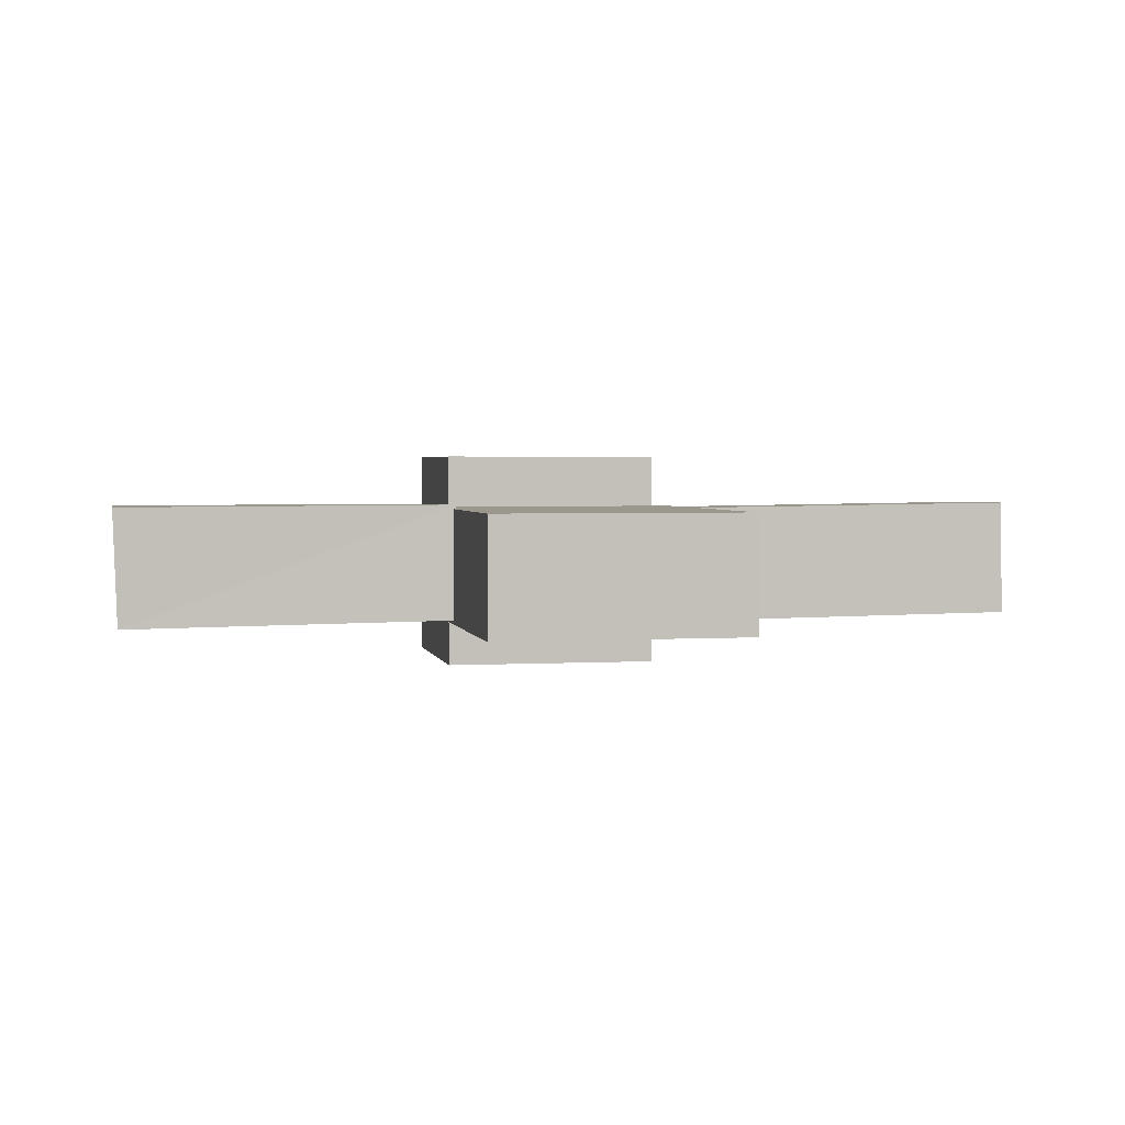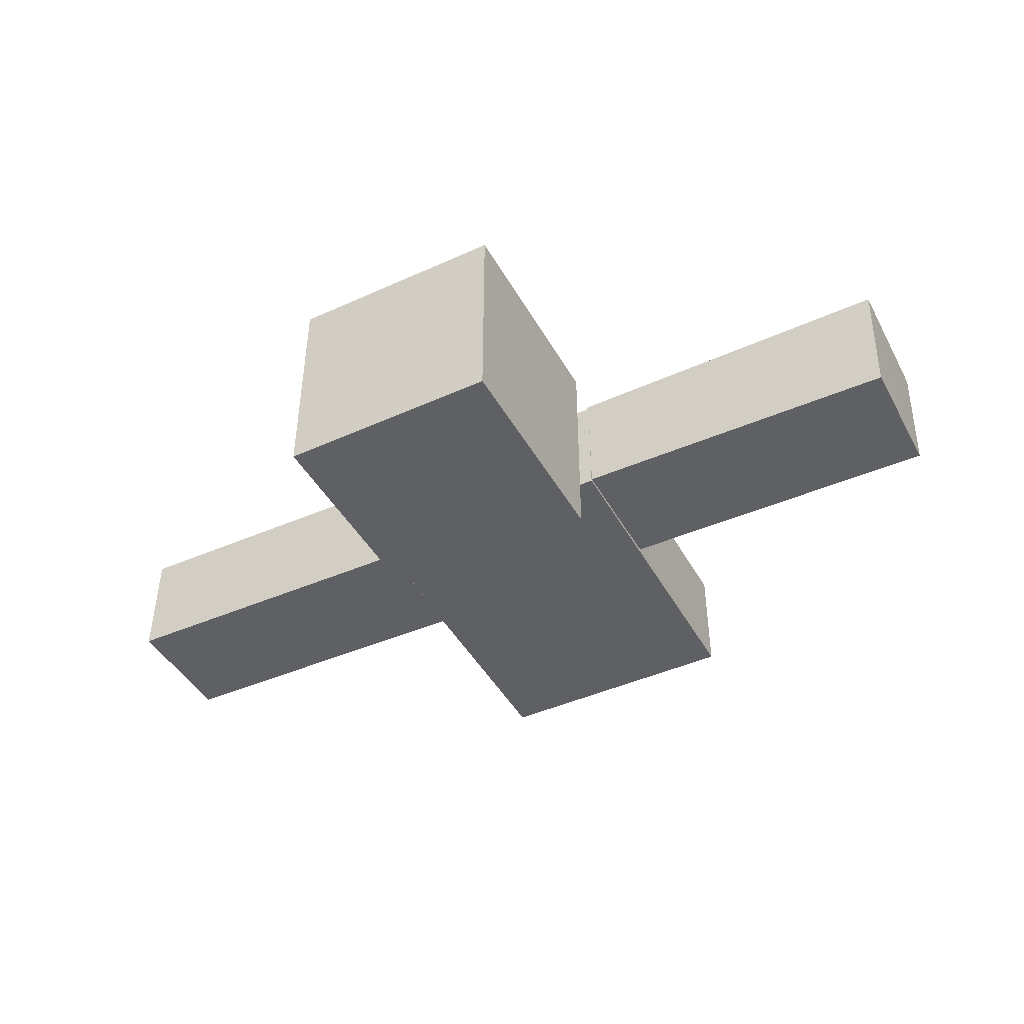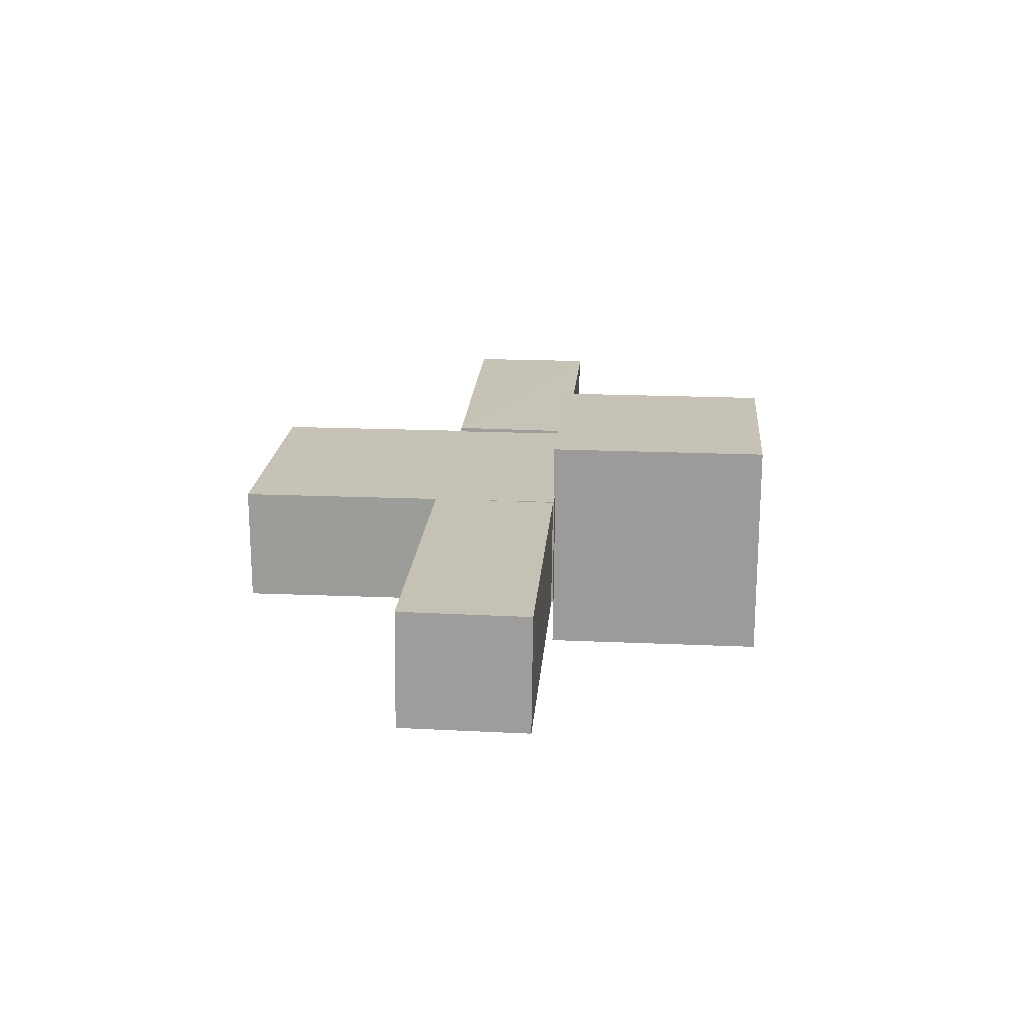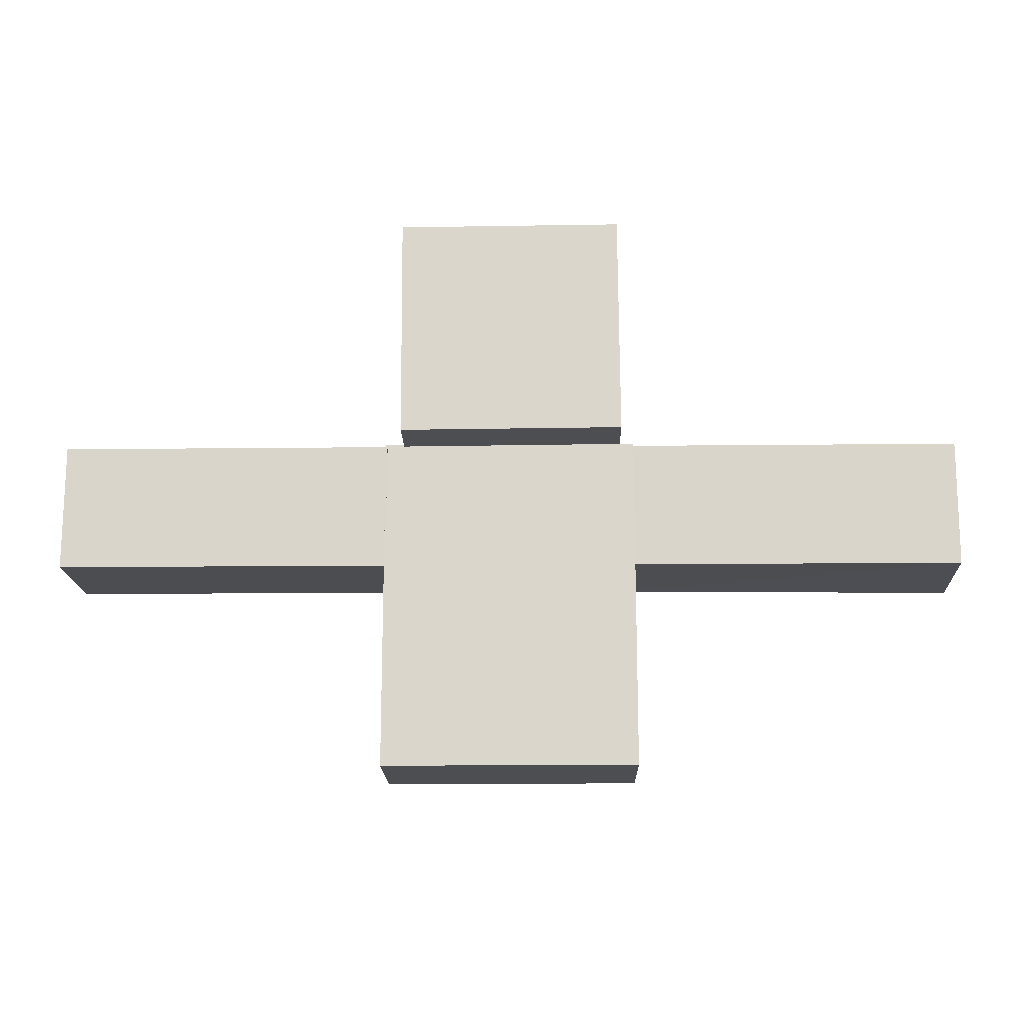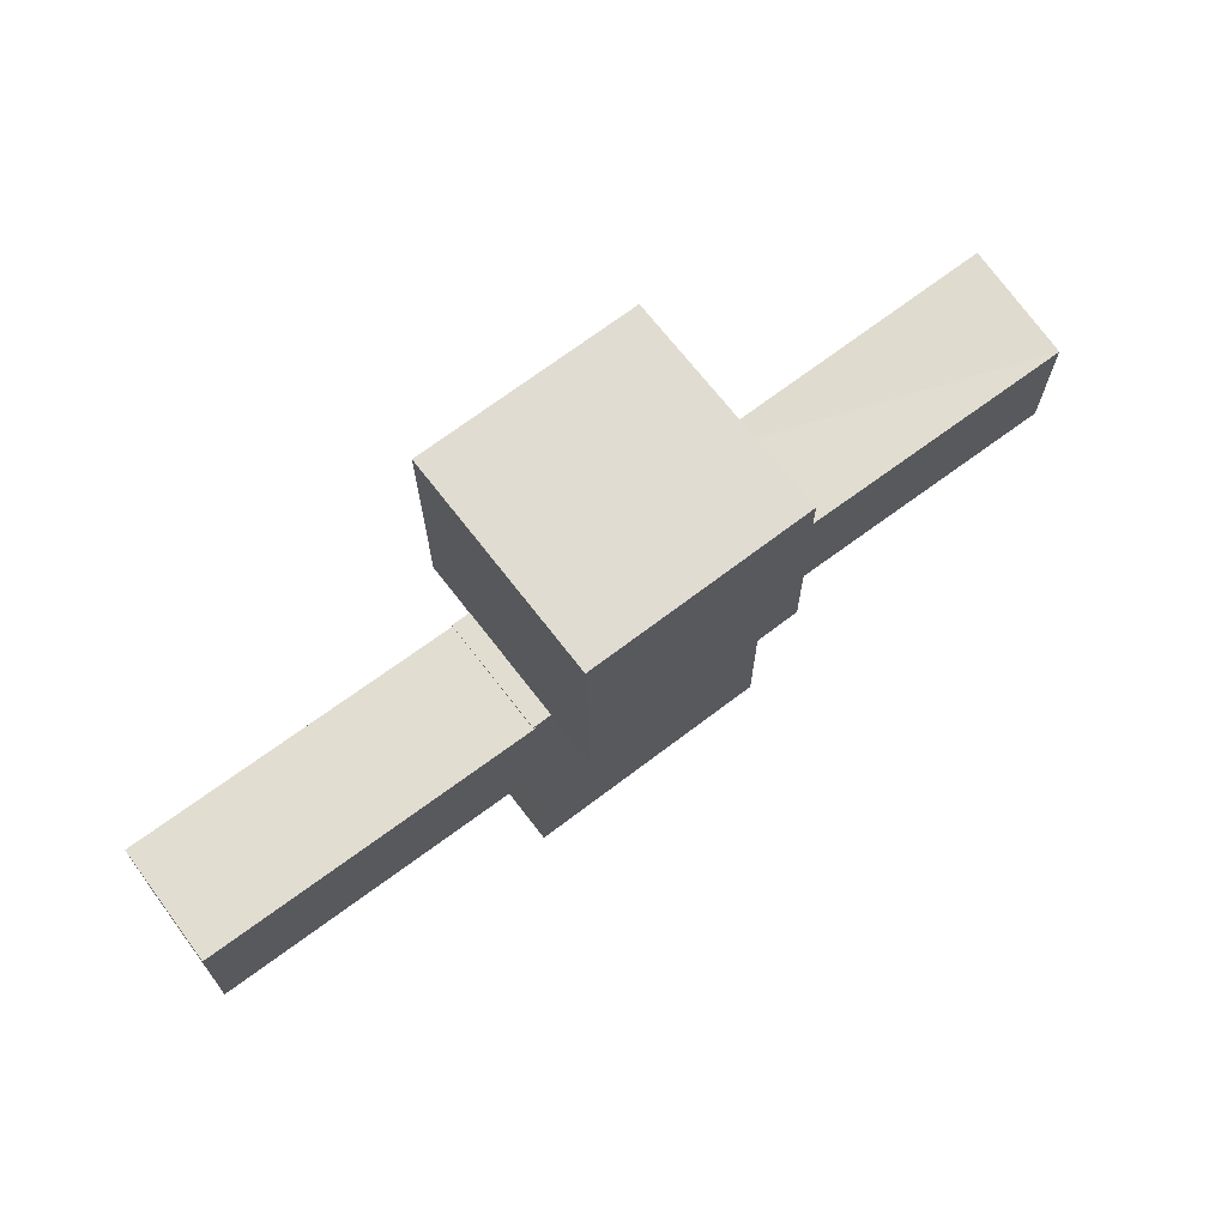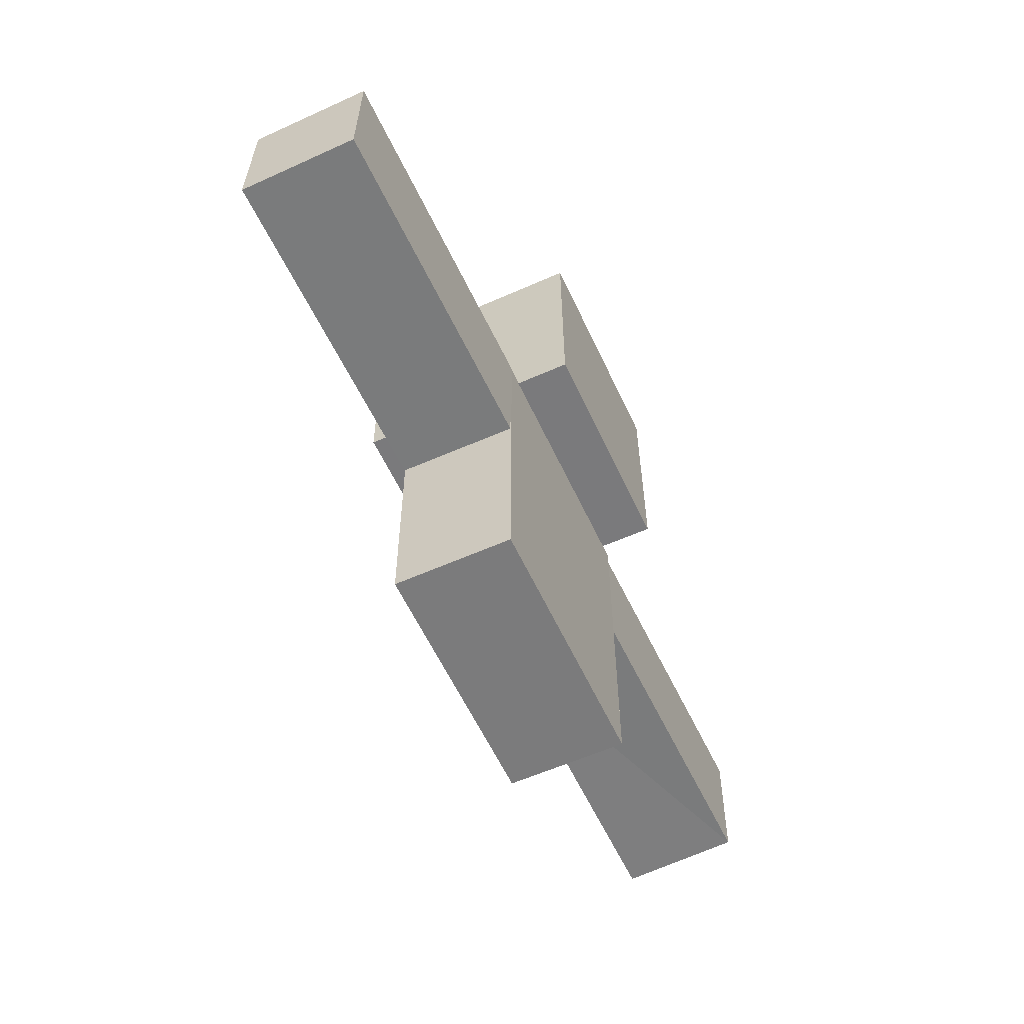
<metadata>
{"format":"obj","ext":"obj","renderer":"f3d","projection":"perspective","resolution":1024,"background":"white","views":[{"elev":2.7,"azim":-11.7,"up":"+Z"},{"elev":-44.7,"azim":-152.6,"up":"+Z"},{"elev":19.3,"azim":94.5,"up":"+Z"},{"elev":-16.6,"azim":-178.9,"up":"+Y"},{"elev":68.7,"azim":142.6,"up":"+Y"},{"elev":-58.5,"azim":114.7,"up":"+Y"}]}
</metadata>
<code>
o Cube.001
v -0.2452 1.427 0.1208
v -0.2444 1.177 0.1234
v -0.2416 1.175 -0.1061
v -0.2424 1.425 -0.1087
v -0.9111 1.432 0.1197
v -0.9084 1.17 0.1206
v -0.9004 1.173 -0.114
v -0.9012 1.423 -0.1166
f 2 4 1
f 5 7 6
f 5 2 1
f 2 7 3
f 7 4 3
f 1 8 5
f 2 3 4
f 5 8 7
f 5 6 2
f 2 6 7
f 7 8 4
f 1 4 8
o Cube.004
v 0.9089 1.427 0.1208
v 0.9097 1.177 0.1234
v 0.9117 1.425 -0.1087
v 0.2501 1.425 0.1128
v 0.2509 1.175 0.1155
v 0.2536 1.173 -0.114
v 0.2529 1.423 -0.1166
v 0.9124 1.175 -0.1061
f 12 10 9
f 10 11 9
f 12 9 11
f 12 13 10
f 12 14 13
f 12 15 14
f 12 11 15
f 14 15 11
f 14 11 16
f 13 14 16
f 10 16 11
f 13 16 10
o Cube.005
v -0.249 1.427 0.1148
v 0.256 1.427 0.1148
v 0.256 1.427 -0.1148
v -0.249 1.427 -0.1148
v -0.249 0.7681 0.1148
v 0.256 0.7681 0.1148
v 0.256 0.7681 -0.1148
v -0.249 0.7681 -0.1148
f 17 18 19
f 21 18 17
f 17 19 20
f 21 17 20
f 21 22 18
f 21 23 22
f 21 24 23
f 21 20 24
f 19 23 24
f 19 24 20
f 22 23 19
f 22 19 18
o Cube.006
v 0.2185 1.424 -0.22
v 0.2214 1.864 -0.22
v -0.2214 1.427 -0.22
v 0.2185 1.424 -0.22
v 0.2214 1.864 -0.22
v 0.2185 1.424 0.22
v -0.2214 1.427 0.22
v -0.2185 1.867 0.22
v -0.2185 1.867 -0.22
v 0.2214 1.864 0.22
v 0.2214 1.864 0.22
v 0.2185 1.424 0.22
f 25 26 29
f 27 26 25
f 25 31 27
f 30 25 28
f 25 29 28
f 25 30 31
f 31 33 27
f 32 31 30
f 31 32 33
f 27 33 26
f 33 34 26
f 33 32 34
f 34 30 36
f 32 30 34
f 26 34 35
f 34 36 35
f 30 28 36
f 28 35 36
f 28 29 35
f 26 35 29

</code>
